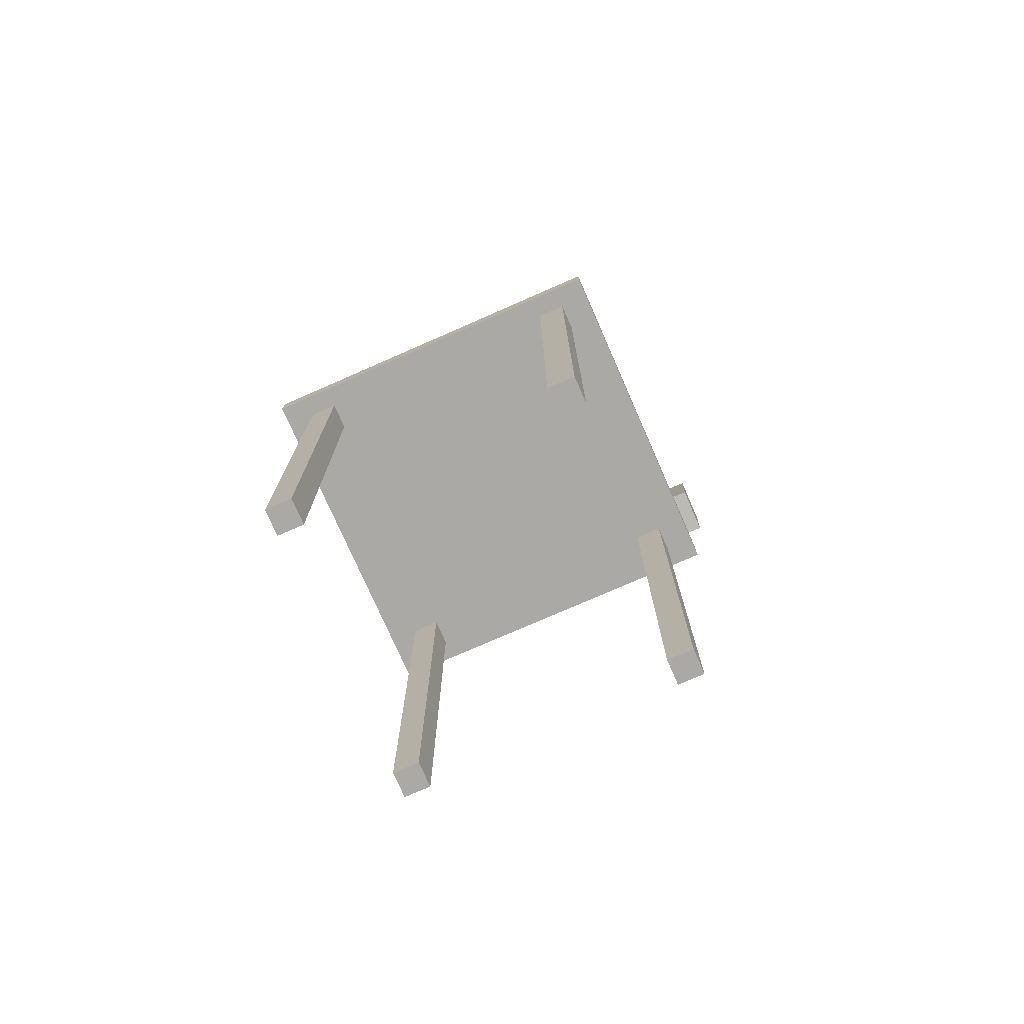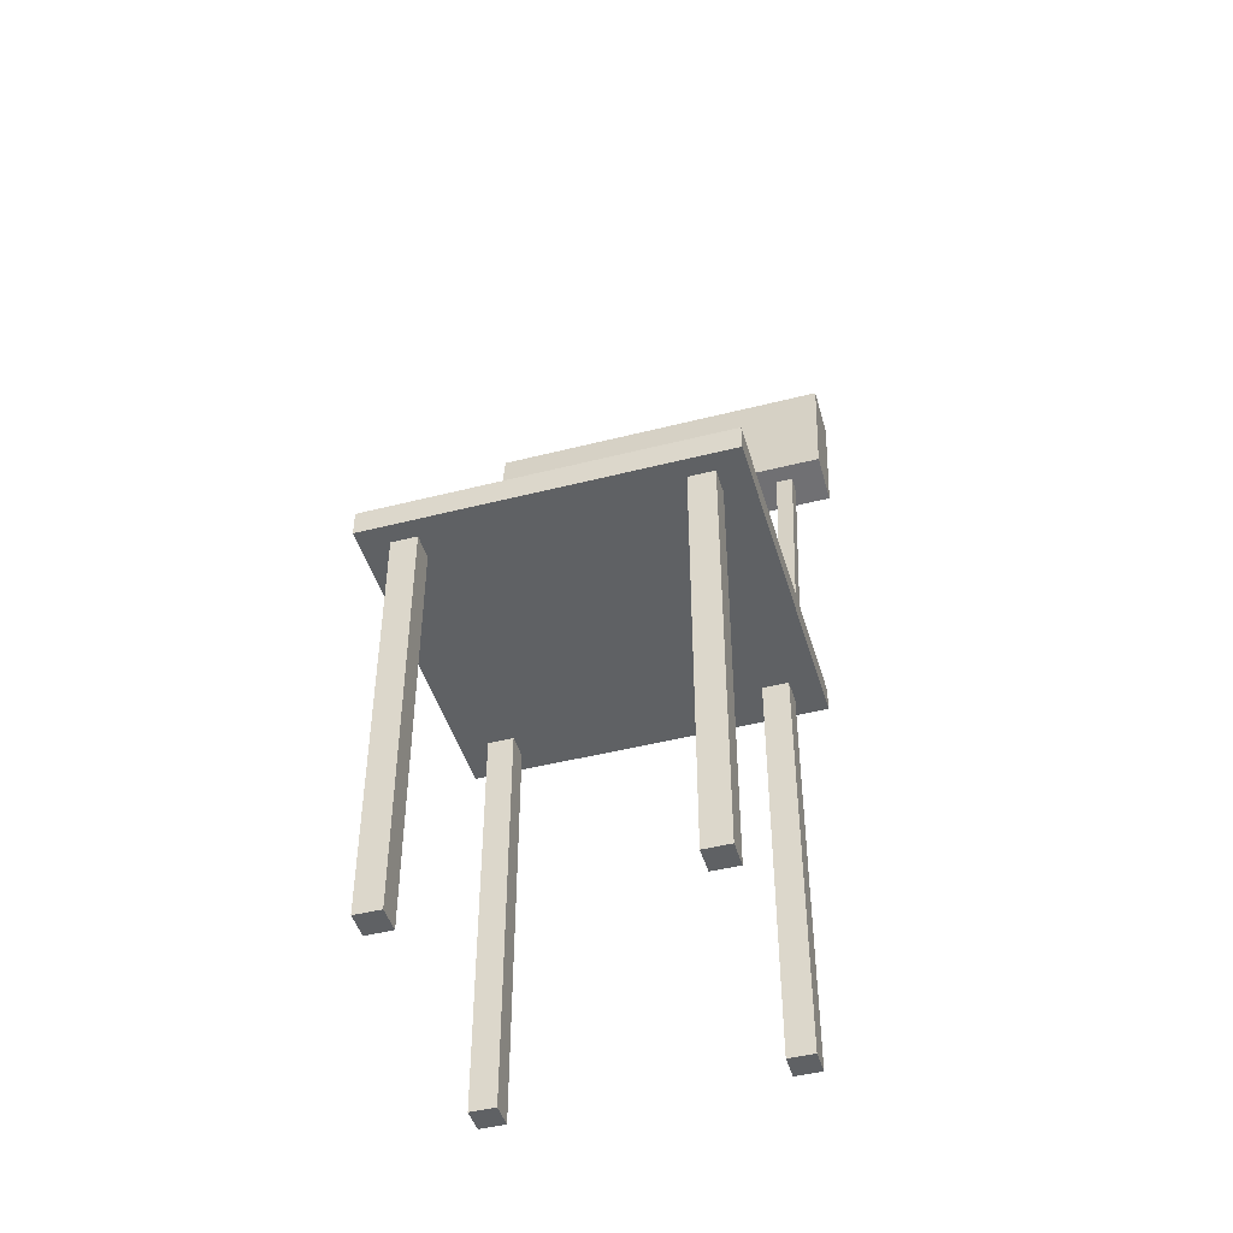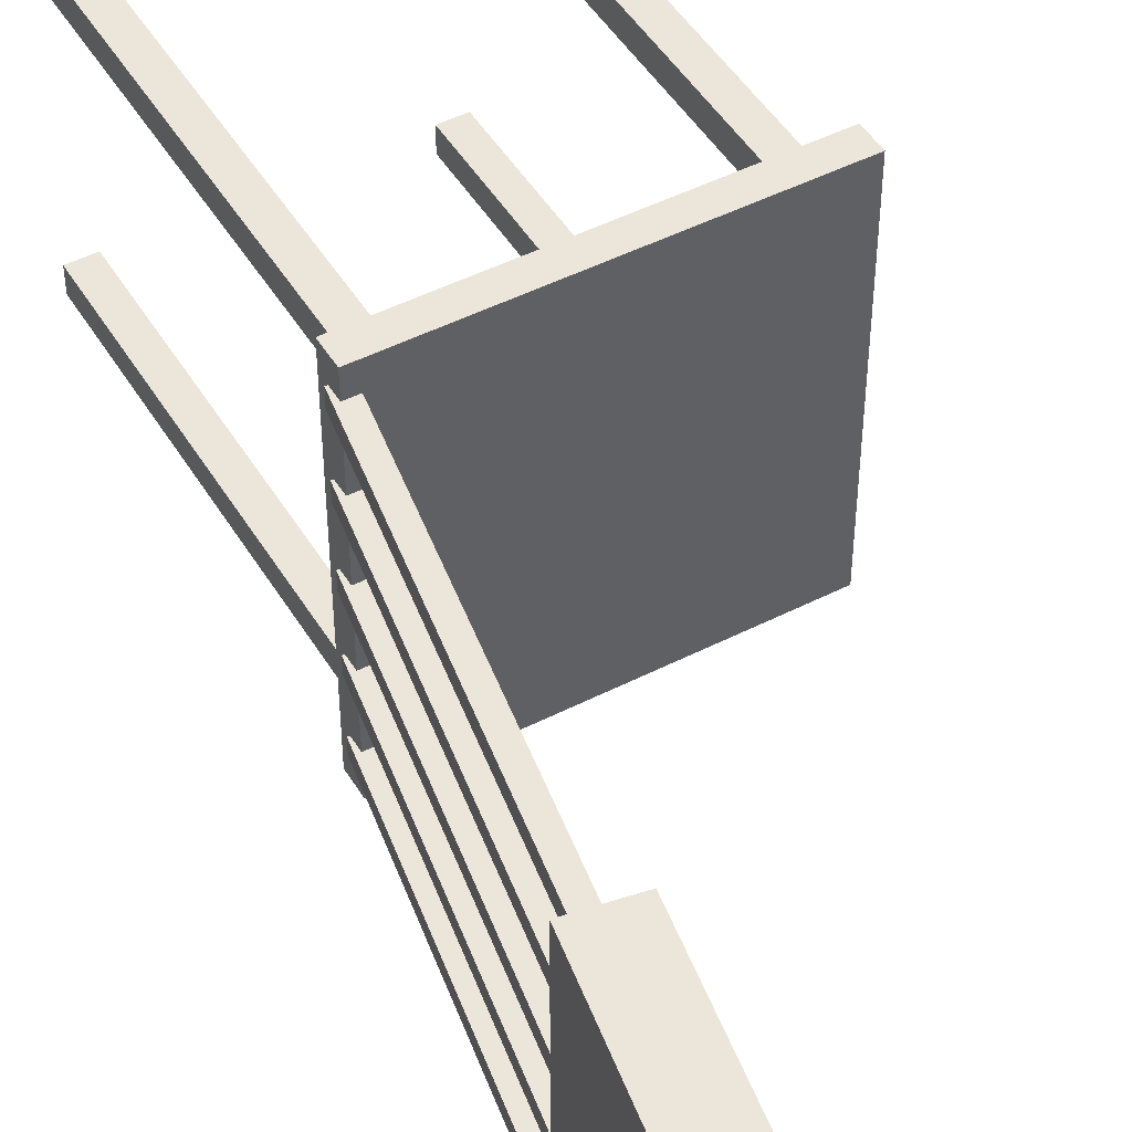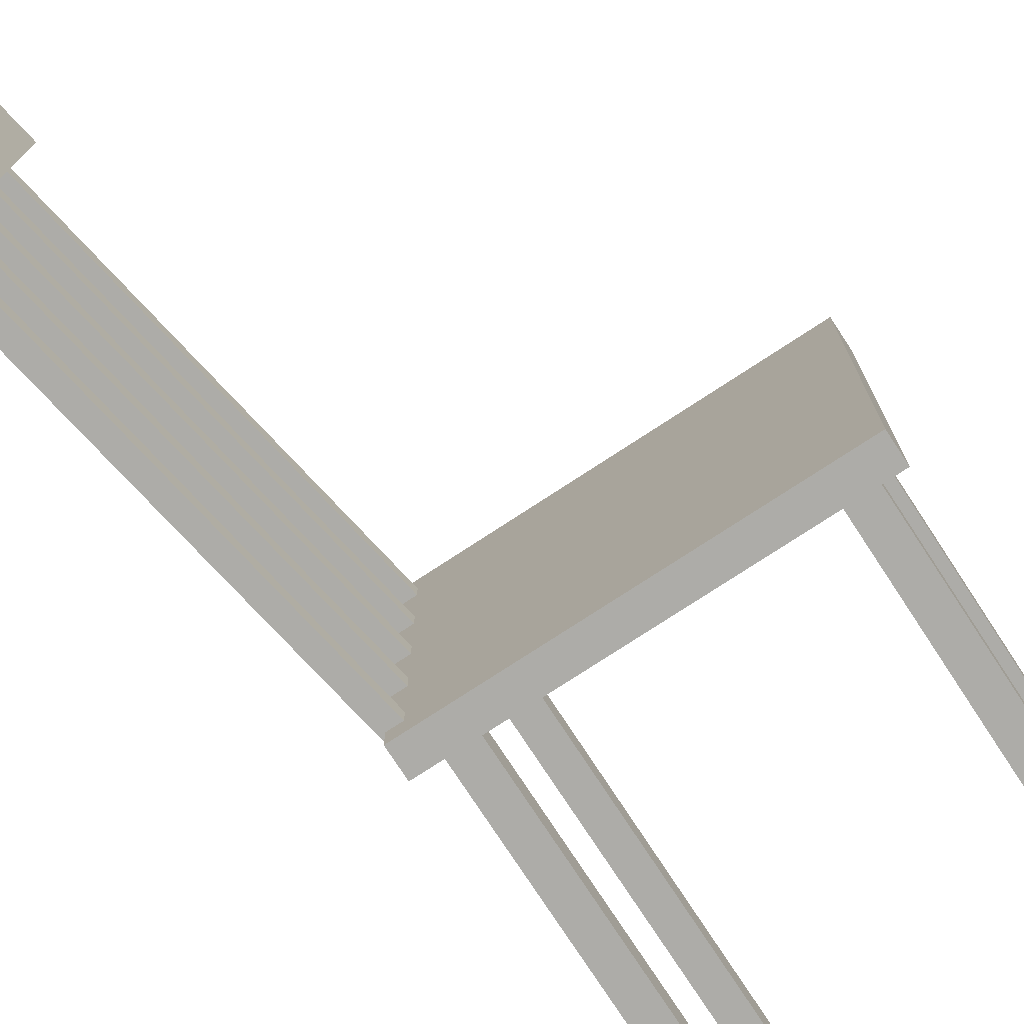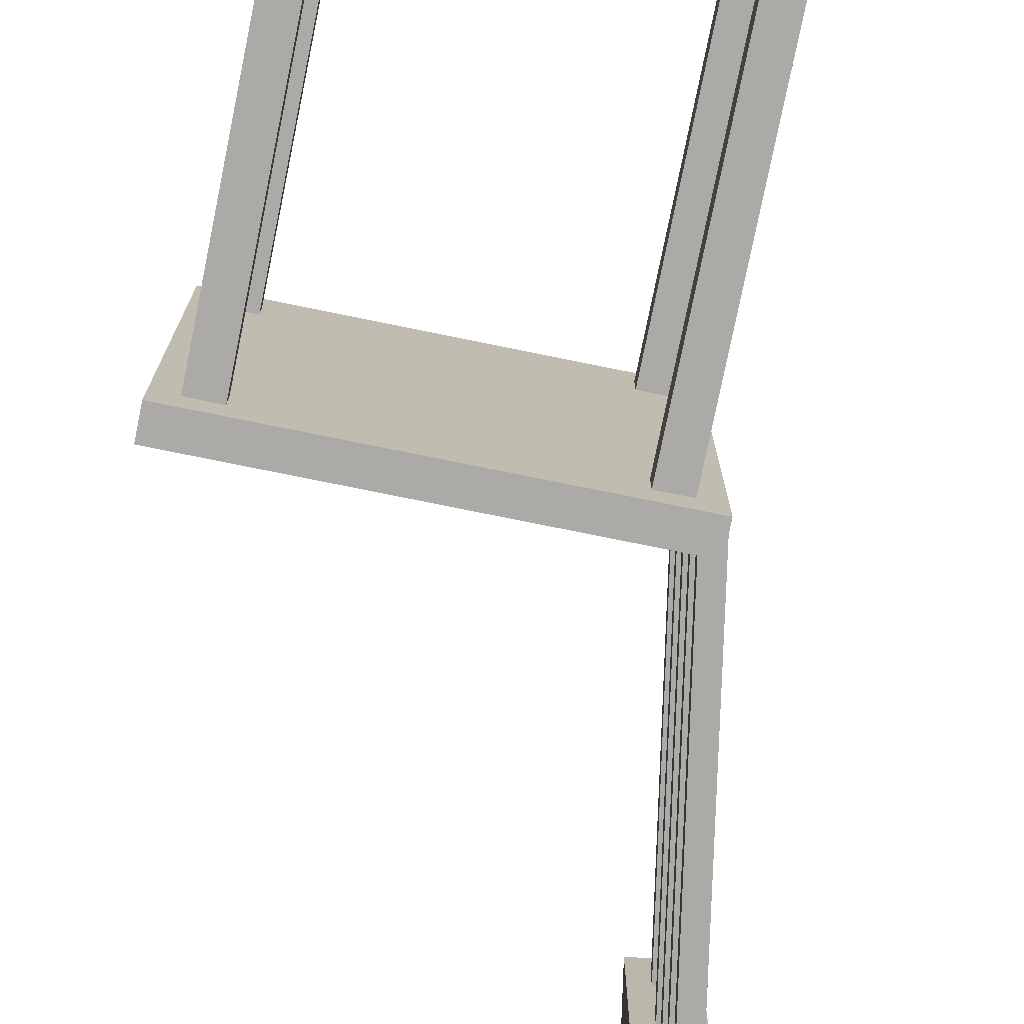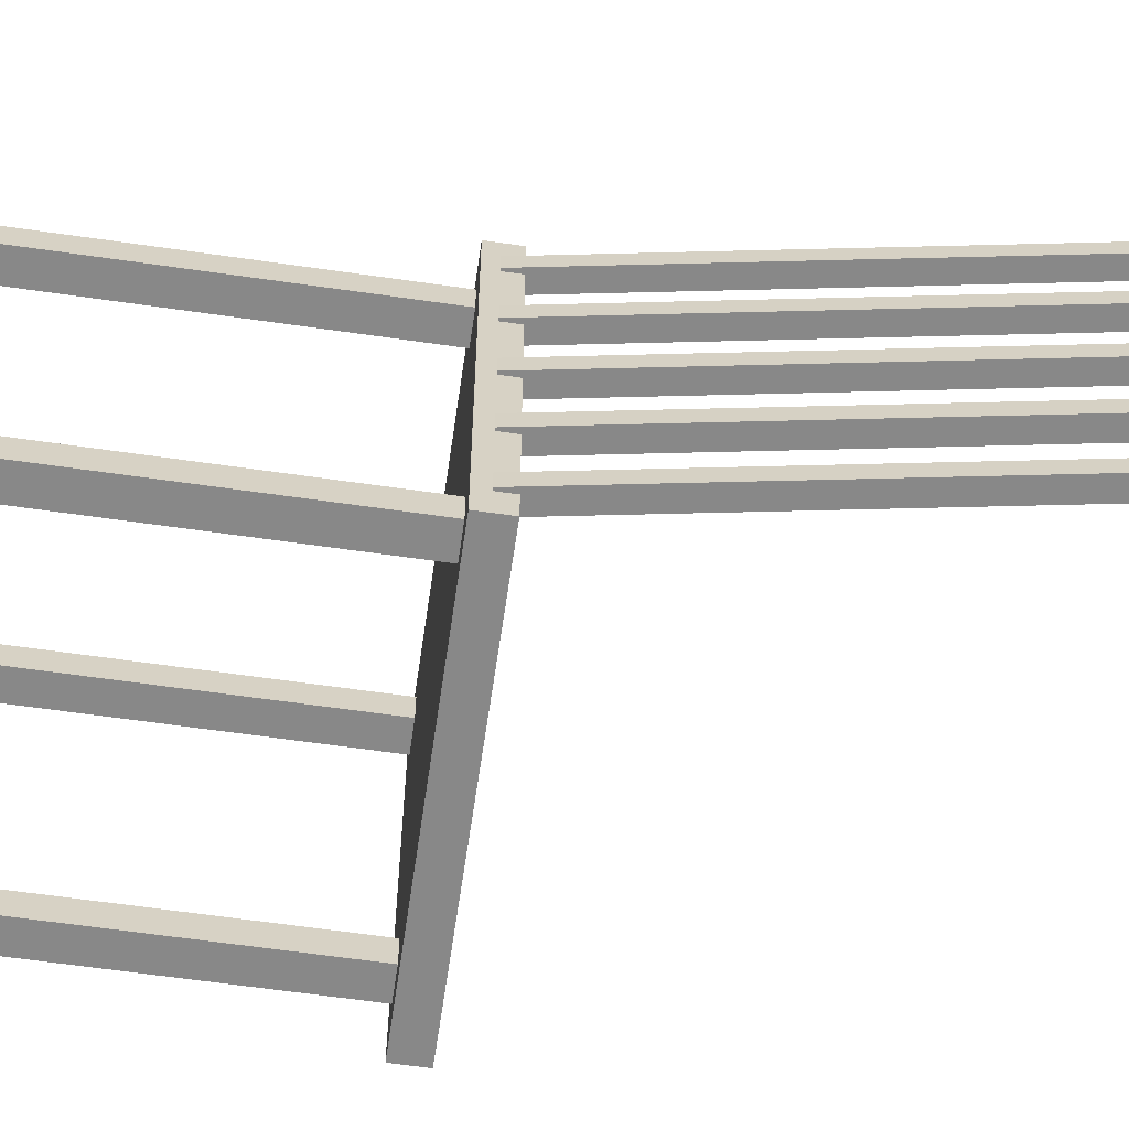
<metadata>
{"format":"obj","ext":"obj","renderer":"f3d","projection":"perspective","resolution":1024,"background":"white","views":[{"elev":-75.5,"azim":-66.3,"up":"+Y"},{"elev":-46.0,"azim":-73.7,"up":"+Y"},{"elev":47.7,"azim":150.1,"up":"+Z"},{"elev":-76.7,"azim":-146.8,"up":"+Z"},{"elev":-76.0,"azim":-11.5,"up":"+Z"},{"elev":-62.9,"azim":81.7,"up":"+Z"}]}
</metadata>
<code>
o m827
v 0.025 0.436 0.03347
v 0.3555 0.436 0.03347
v 0.3555 0.4614 0.03347
v 0.025 0.4614 0.03347
v 0.025 0.436 0.3809
v 0.3555 0.436 0.3809
v 0.3555 0.4614 0.3809
v 0.025 0.4614 0.3809
v 0.311 0.025 0.3279
v 0.3364 0.025 0.3279
v 0.3364 0.4462 0.3279
v 0.311 0.4462 0.3279
v 0.311 0.025 0.3534
v 0.3364 0.025 0.3534
v 0.3364 0.4462 0.3534
v 0.311 0.4462 0.3534
v 0.04407 0.025 0.3279
v 0.06949 0.025 0.3279
v 0.06949 0.4462 0.3279
v 0.04407 0.4462 0.3279
v 0.04407 0.025 0.3534
v 0.06949 0.025 0.3534
v 0.06949 0.4462 0.3534
v 0.04407 0.4462 0.3534
v 0.04407 0.025 0.06101
v 0.06949 0.025 0.06101
v 0.06949 0.4462 0.06101
v 0.04407 0.4462 0.06101
v 0.04407 0.025 0.08644
v 0.06949 0.025 0.08644
v 0.06949 0.4462 0.08644
v 0.04407 0.4462 0.08644
v 0.311 0.025 0.06101
v 0.3364 0.025 0.06101
v 0.3364 0.4462 0.06101
v 0.311 0.4462 0.06101
v 0.311 0.025 0.08644
v 0.3364 0.025 0.08644
v 0.3364 0.4462 0.08644
v 0.311 0.4462 0.08644
v 0.3893 0.833 0.025
v 0.4394 0.8244 0.025
v 0.4638 0.9664 0.025
v 0.4137 0.975 0.025
v 0.3893 0.833 0.3894
v 0.4394 0.8244 0.3894
v 0.4638 0.9664 0.3894
v 0.4137 0.975 0.3894
v 0.3408 0.4501 0.1987
v 0.3575 0.4473 0.1987
v 0.4227 0.8273 0.1987
v 0.406 0.8302 0.1987
v 0.3408 0.4501 0.2157
v 0.3575 0.4473 0.2157
v 0.4227 0.8273 0.2157
v 0.406 0.8302 0.2157
v 0.3408 0.4501 0.1284
v 0.3575 0.4473 0.1284
v 0.4227 0.8273 0.1284
v 0.406 0.8302 0.1284
v 0.3408 0.4501 0.1453
v 0.3575 0.4473 0.1453
v 0.4227 0.8273 0.1453
v 0.406 0.8302 0.1453
v 0.3408 0.4501 0.2691
v 0.3575 0.4473 0.2691
v 0.4227 0.8273 0.2691
v 0.406 0.8302 0.2691
v 0.3408 0.4501 0.286
v 0.3575 0.4473 0.286
v 0.4227 0.8273 0.286
v 0.406 0.8302 0.286
v 0.3408 0.4501 0.05805
v 0.3575 0.4473 0.05805
v 0.4227 0.8273 0.05805
v 0.406 0.8302 0.05805
v 0.3408 0.4501 0.075
v 0.3575 0.4473 0.075
v 0.4227 0.8273 0.075
v 0.406 0.8302 0.075
v 0.3408 0.4501 0.3394
v 0.3575 0.4473 0.3394
v 0.4227 0.8273 0.3394
v 0.406 0.8302 0.3394
v 0.3408 0.4501 0.3563
v 0.3575 0.4473 0.3563
v 0.4227 0.8273 0.3563
v 0.406 0.8302 0.3563
f 1 4 2
f 2 4 3
f 1 6 5
f 1 2 6
f 1 5 4
f 4 5 8
f 4 8 7
f 4 7 3
f 2 7 6
f 2 3 7
f 6 8 5
f 6 7 8
f 9 12 10
f 10 12 11
f 9 14 13
f 9 10 14
f 9 13 12
f 12 13 16
f 12 16 15
f 12 15 11
f 10 15 14
f 10 11 15
f 14 16 13
f 14 15 16
f 17 20 18
f 18 20 19
f 17 22 21
f 17 18 22
f 17 21 20
f 20 21 24
f 20 24 23
f 20 23 19
f 18 23 22
f 18 19 23
f 22 24 21
f 22 23 24
f 25 28 26
f 26 28 27
f 25 30 29
f 25 26 30
f 25 29 28
f 28 29 32
f 28 32 31
f 28 31 27
f 26 31 30
f 26 27 31
f 30 32 29
f 30 31 32
f 33 36 34
f 34 36 35
f 33 38 37
f 33 34 38
f 33 37 36
f 36 37 40
f 36 40 39
f 36 39 35
f 34 39 38
f 34 35 39
f 38 40 37
f 38 39 40
f 41 44 42
f 42 44 43
f 41 46 45
f 41 42 46
f 41 45 44
f 44 45 48
f 44 48 47
f 44 47 43
f 42 47 46
f 42 43 47
f 46 48 45
f 46 47 48
f 49 52 50
f 50 52 51
f 49 54 53
f 49 50 54
f 49 53 52
f 52 53 56
f 52 56 55
f 52 55 51
f 50 55 54
f 50 51 55
f 54 56 53
f 54 55 56
f 57 60 58
f 58 60 59
f 57 62 61
f 57 58 62
f 57 61 60
f 60 61 64
f 60 64 63
f 60 63 59
f 58 63 62
f 58 59 63
f 62 64 61
f 62 63 64
f 65 68 66
f 66 68 67
f 65 70 69
f 65 66 70
f 65 69 68
f 68 69 72
f 68 72 71
f 68 71 67
f 66 71 70
f 66 67 71
f 70 72 69
f 70 71 72
f 73 76 74
f 74 76 75
f 73 78 77
f 73 74 78
f 73 77 76
f 76 77 80
f 76 80 79
f 76 79 75
f 74 79 78
f 74 75 79
f 78 80 77
f 78 79 80
f 81 84 82
f 82 84 83
f 81 86 85
f 81 82 86
f 81 85 84
f 84 85 88
f 84 88 87
f 84 87 83
f 82 87 86
f 82 83 87
f 86 88 85
f 86 87 88

</code>
